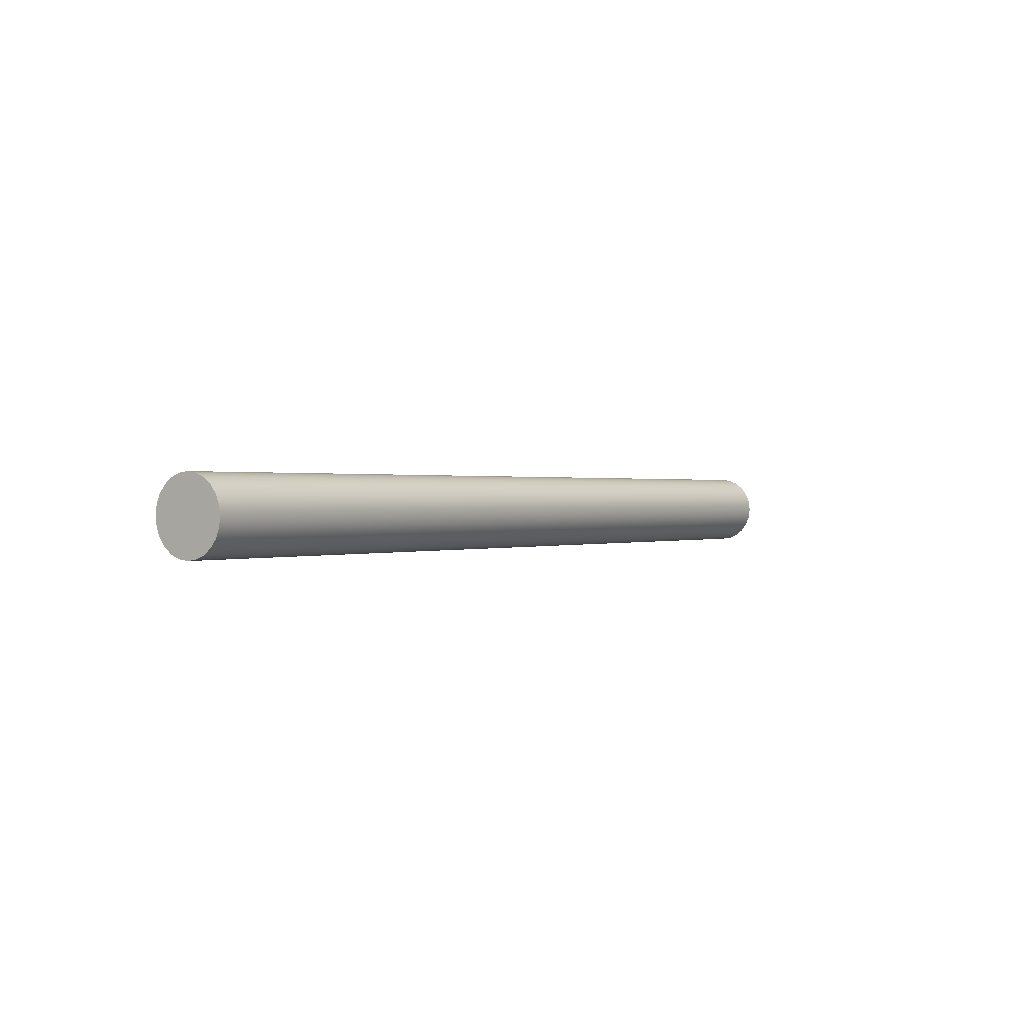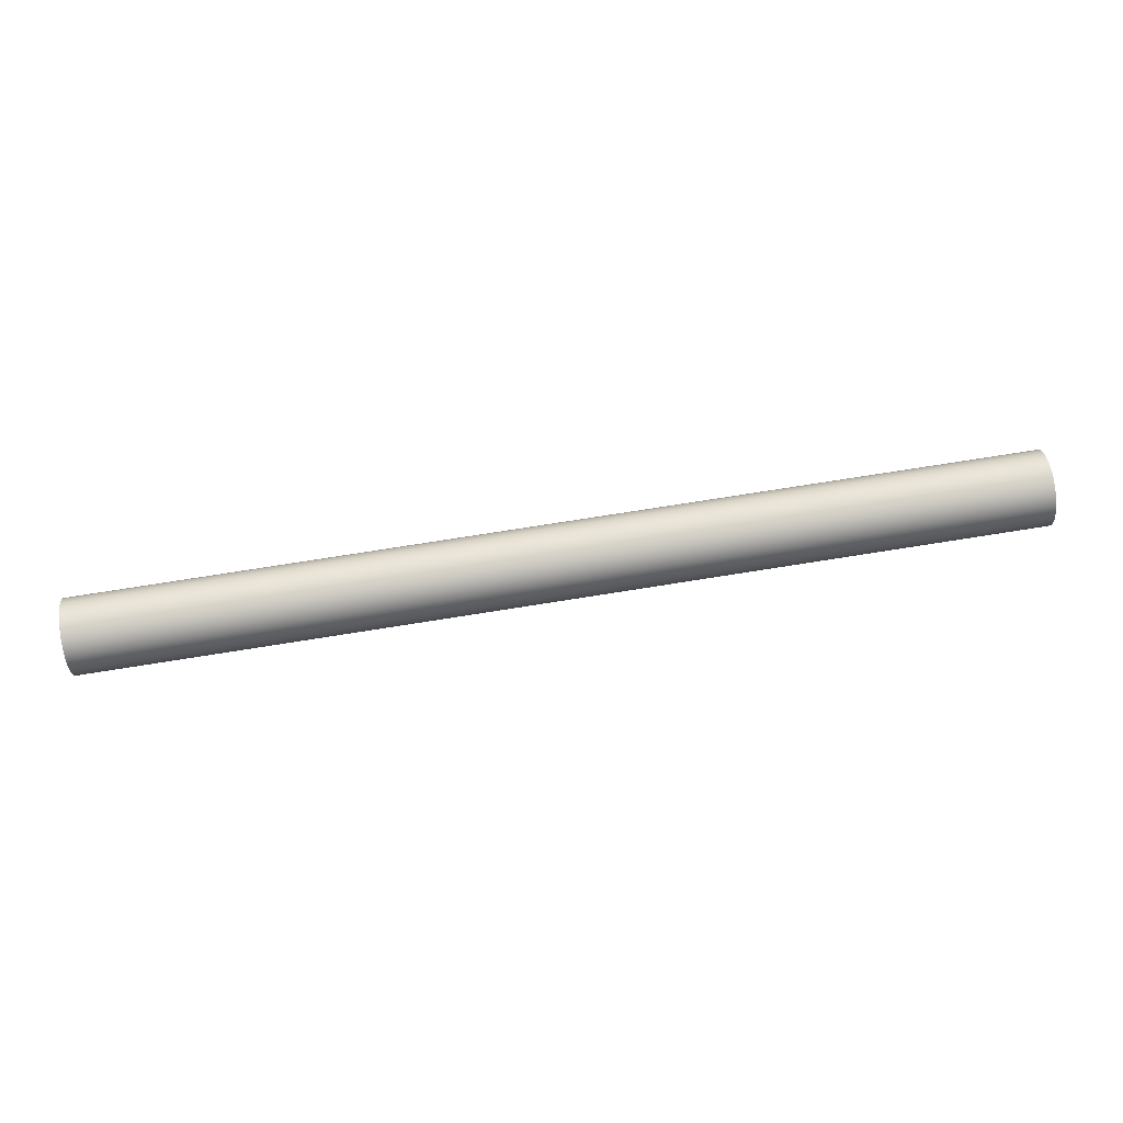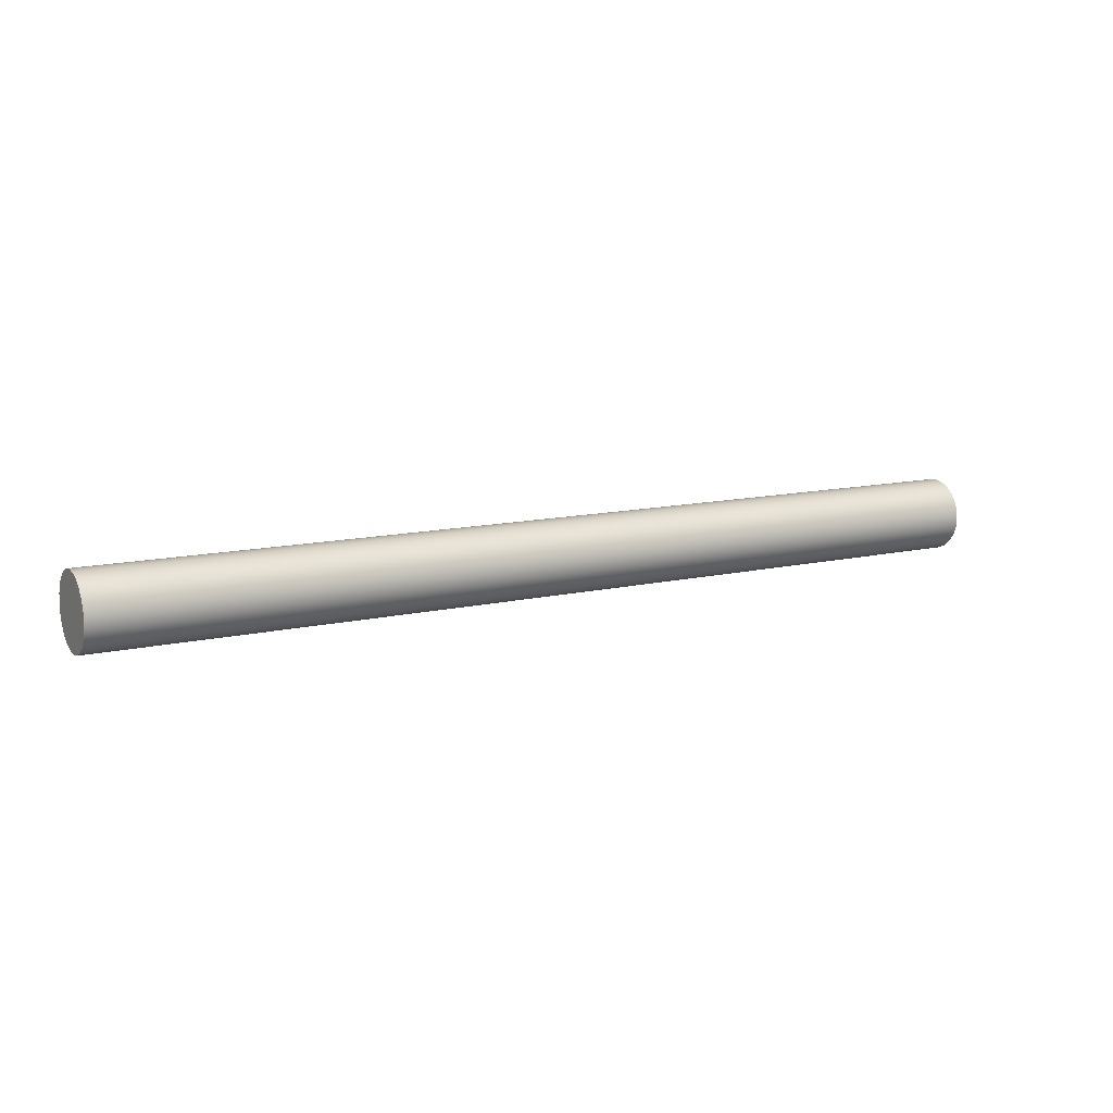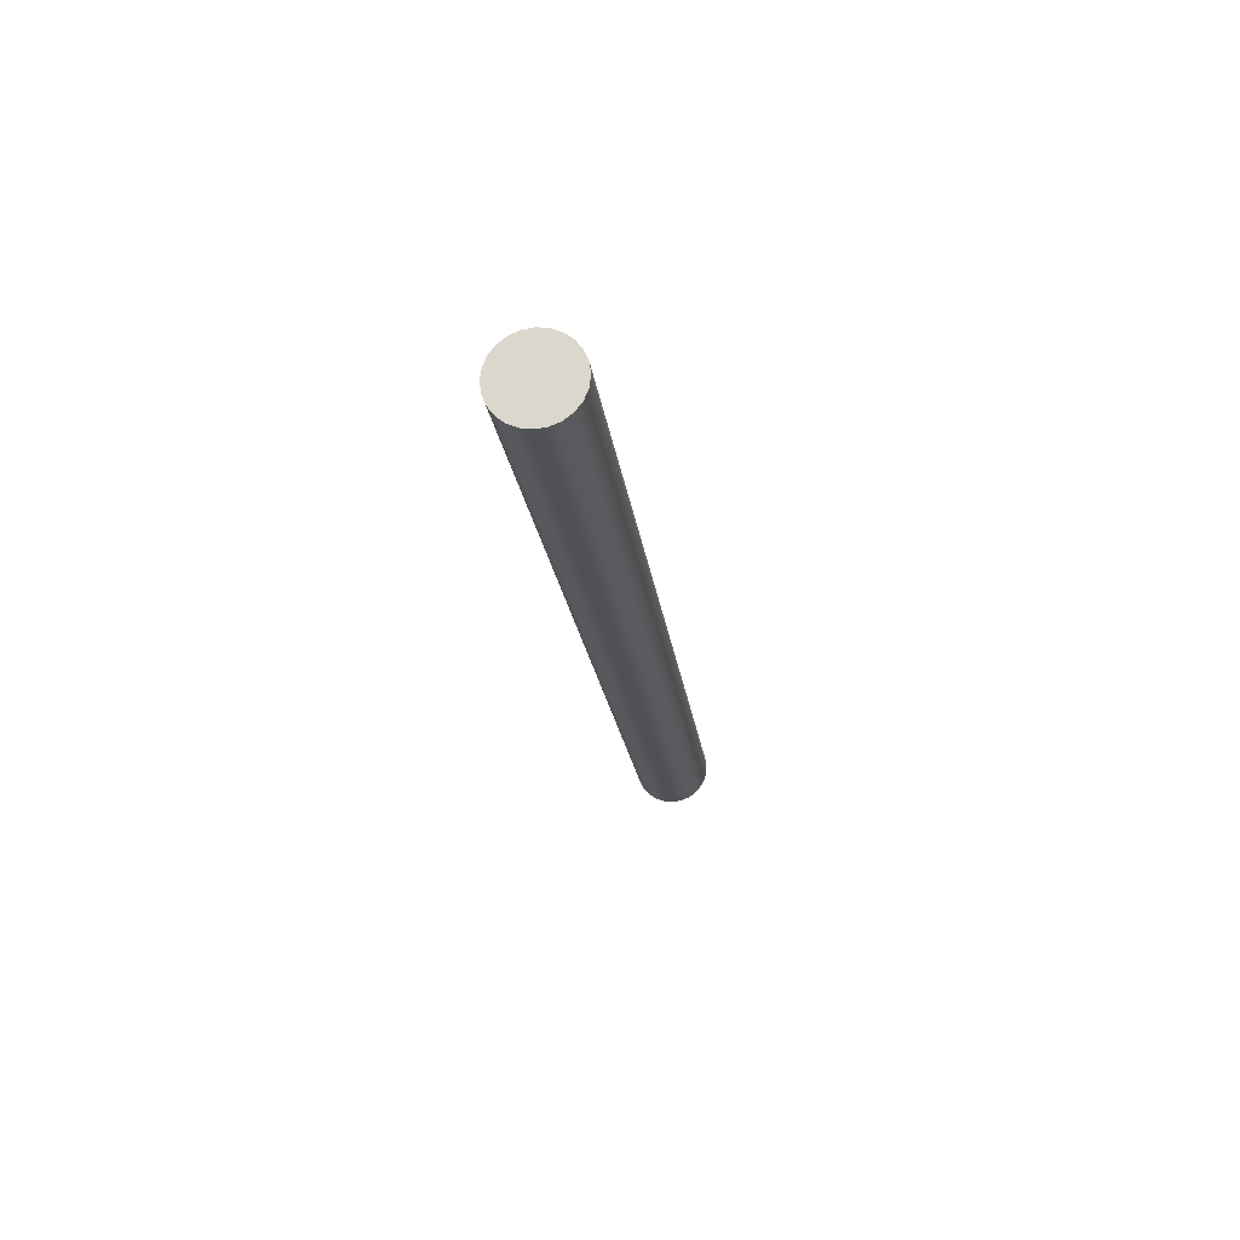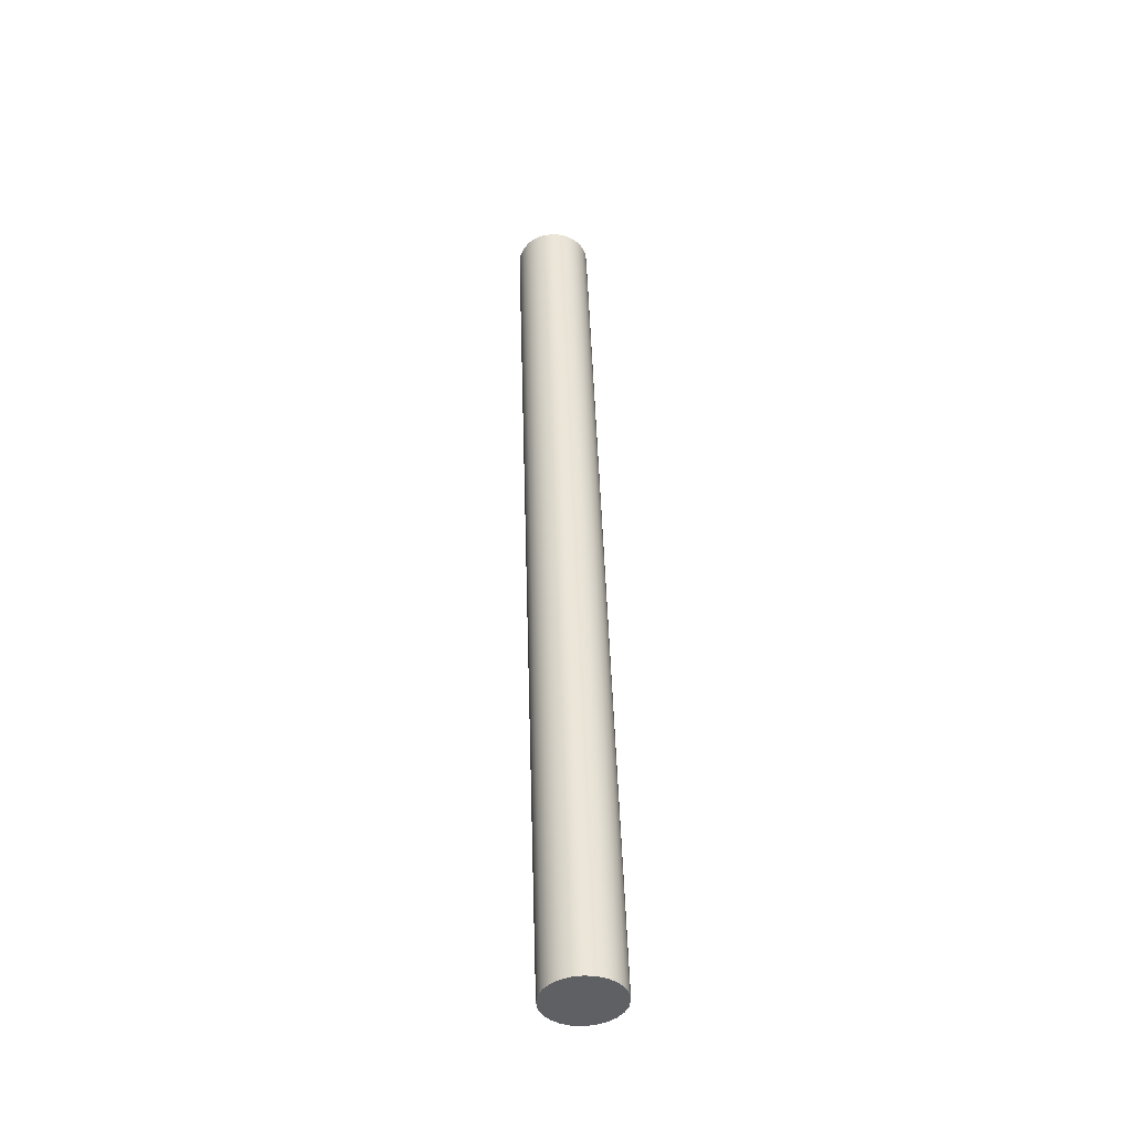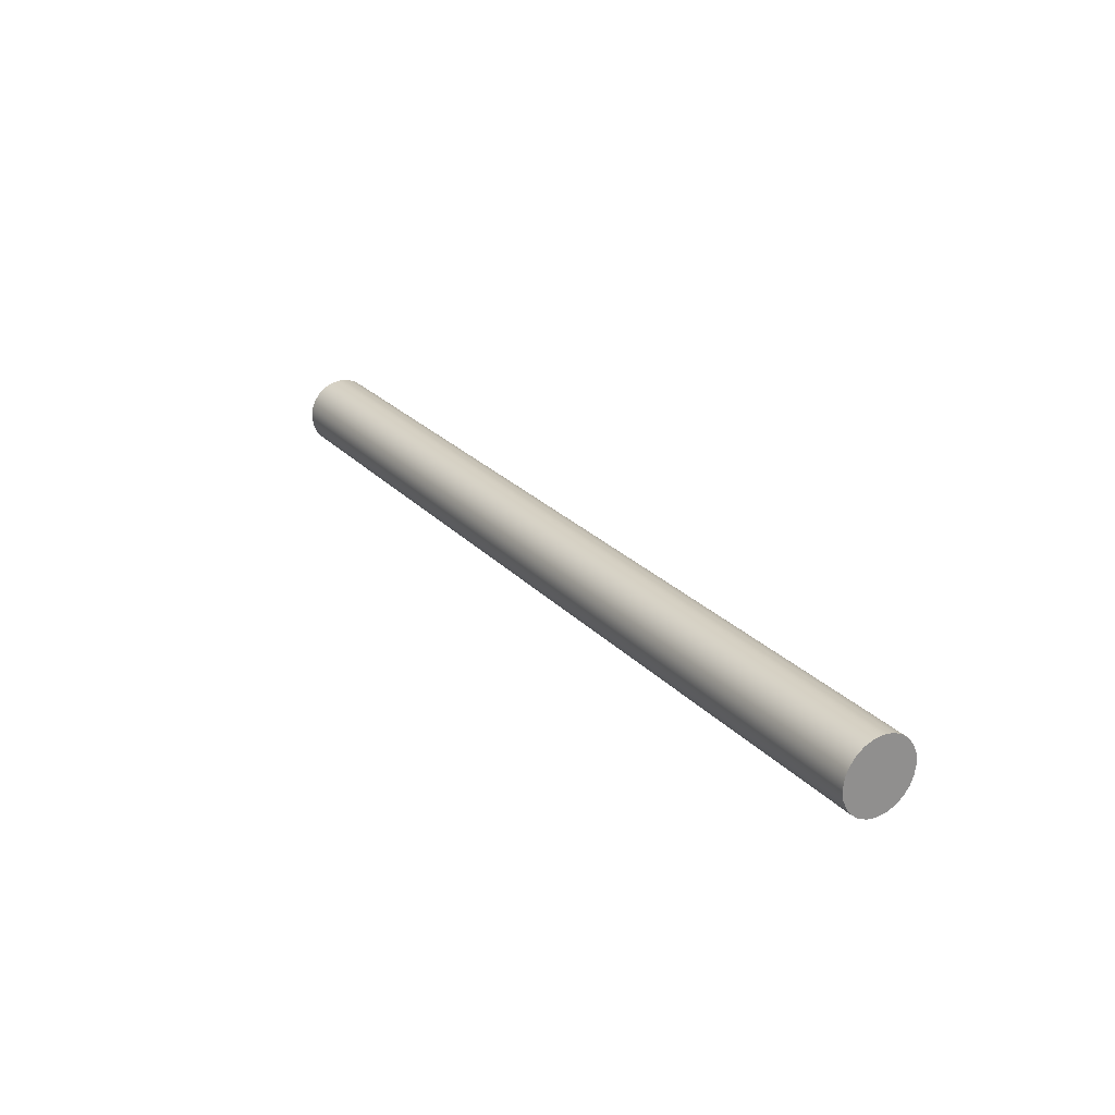
<metadata>
{"format":"obj","ext":"obj","renderer":"f3d","projection":"perspective","resolution":1024,"background":"white","views":[{"elev":0.5,"azim":-55.3,"up":"+Y"},{"elev":75.1,"azim":-9.0,"up":"+Z"},{"elev":11.6,"azim":-29.7,"up":"+Y"},{"elev":-19.9,"azim":96.8,"up":"+Y"},{"elev":46.2,"azim":-91.7,"up":"+Z"},{"elev":25.0,"azim":58.1,"up":"+Z"}]}
</metadata>
<code>
g body_1
v -0.02405 0 -0.00465
v -0.02405 0.00065 -0.005775
v -0.02405 0.000724 -0.005594
v -0.02405 -0.00053 -0.00487
v -0.02405 -0.00075 -0.0054
v -0.02405 -0.000724 -0.005594
v -0.02405 -0.00065 -0.005025
v -0.02405 0.000724 -0.005206
v -0.02405 0.000375 -0.00475
v -0.02405 0.000194 -0.004676
v -0.02405 0.00065 -0.005025
v -0.02405 0.00053 -0.00487
v -0.02405 0.00075 -0.0054
v -0.02405 -0.00065 -0.005775
v -0.02405 -0.00053 -0.00593
v -0.02405 -0.000724 -0.005206
v -0.02405 0.00053 -0.00593
v -0.02405 0 -0.00615
v -0.02405 0.000194 -0.006124
v -0.02405 -0.000375 -0.00605
v -0.02405 -0.000194 -0.006124
v -0.02405 -0.000194 -0.004676
v -0.02405 0.000375 -0.00605
v -0.02405 -0.000375 -0.00475
v -0.02405 0.00075 -0.0054
v -0.04305 0.00075 -0.0054
v -0.04305 0.000724 -0.005206
v -0.02405 0.000724 -0.005206
v -0.04305 0.00065 -0.005025
v -0.02405 0.00065 -0.005025
v -0.04305 0.00053 -0.00487
v -0.02405 0.00053 -0.00487
v -0.04305 0.000375 -0.00475
v -0.02405 0.000375 -0.00475
v -0.04305 0.000194 -0.004676
v -0.02405 0.000194 -0.004676
v -0.04305 0 -0.00465
v -0.02405 0 -0.00465
v -0.04305 -0.000194 -0.004676
v -0.02405 -0.000194 -0.004676
v -0.04305 -0.000375 -0.00475
v -0.02405 -0.000375 -0.00475
v -0.04305 -0.00053 -0.00487
v -0.02405 -0.00053 -0.00487
v -0.04305 -0.00065 -0.005025
v -0.02405 -0.00065 -0.005025
v -0.04305 -0.000724 -0.005206
v -0.02405 -0.000724 -0.005206
v -0.04305 -0.00075 -0.0054
v -0.02405 -0.00075 -0.0054
v -0.02405 -0.00075 -0.0054
v -0.04305 -0.00075 -0.0054
v -0.04305 -0.000724 -0.005594
v -0.02405 -0.000724 -0.005594
v -0.04305 -0.00065 -0.005775
v -0.02405 -0.00065 -0.005775
v -0.04305 -0.00053 -0.00593
v -0.02405 -0.00053 -0.00593
v -0.04305 -0.000375 -0.00605
v -0.02405 -0.000375 -0.00605
v -0.04305 -0.000194 -0.006124
v -0.02405 -0.000194 -0.006124
v -0.04305 0 -0.00615
v -0.02405 0 -0.00615
v -0.04305 0.000194 -0.006124
v -0.02405 0.000194 -0.006124
v -0.04305 0.000375 -0.00605
v -0.02405 0.000375 -0.00605
v -0.04305 0.00053 -0.00593
v -0.02405 0.00053 -0.00593
v -0.04305 0.00065 -0.005775
v -0.02405 0.00065 -0.005775
v -0.04305 0.000724 -0.005594
v -0.02405 0.000724 -0.005594
v -0.04305 0.00075 -0.0054
v -0.02405 0.00075 -0.0054
v -0.04305 -0.00053 -0.00487
v -0.04305 -0.00075 -0.0054
v -0.04305 -0.000724 -0.005206
v -0.04305 0.00065 -0.005775
v -0.04305 0.000724 -0.005206
v -0.04305 0.00075 -0.0054
v -0.04305 0.00053 -0.00593
v -0.04305 0.00053 -0.00487
v -0.04305 0.00065 -0.005025
v -0.04305 -0.000724 -0.005594
v -0.04305 0.000724 -0.005594
v -0.04305 0.000375 -0.00475
v -0.04305 -0.00065 -0.005775
v -0.04305 -0.000375 -0.00605
v -0.04305 -0.00053 -0.00593
v -0.04305 0 -0.00615
v -0.04305 -0.000375 -0.00475
v -0.04305 -0.000194 -0.004676
v -0.04305 -0.000194 -0.006124
v -0.04305 0 -0.00465
v -0.04305 0.000375 -0.00605
v -0.04305 0.000194 -0.006124
v -0.04305 0.000194 -0.004676
v -0.04305 -0.00065 -0.005025
f 3 1 2
f 6 4 5
f 7 5 4
f 10 8 9
f 12 8 11
f 1 3 13
f 15 4 14
f 5 7 16
f 8 12 9
f 2 1 17
f 19 1 18
f 21 4 20
f 4 6 14
f 22 18 1
f 1 13 8
f 1 19 23
f 4 15 20
f 18 22 24
f 1 23 17
f 18 24 4
f 4 21 18
f 8 10 1
f 92 94 96
f 96 98 92
f 81 80 83
f 77 79 100
f 99 83 96
f 97 96 83
f 77 95 90
f 93 92 77
f 88 83 99
f 98 96 97
f 95 77 92
f 77 91 89
f 94 92 93
f 83 85 81
f 91 77 90
f 86 77 89
f 84 83 88
f 80 82 87
f 78 77 86
f 85 83 84
f 82 80 81
f 79 77 78
f 27 25 26
f 29 28 27
f 31 30 29
f 33 32 31
f 35 34 33
f 37 36 35
f 39 38 37
f 41 40 39
f 43 42 41
f 45 44 43
f 47 46 45
f 49 48 47
f 48 49 50
f 46 47 48
f 44 45 46
f 42 43 44
f 40 41 42
f 38 39 40
f 36 37 38
f 34 35 36
f 32 33 34
f 30 31 32
f 28 29 30
f 25 27 28
f 54 55 56
f 51 53 54
f 56 57 58
f 58 59 60
f 60 61 62
f 62 63 64
f 64 65 66
f 66 67 68
f 68 69 70
f 70 71 72
f 72 73 74
f 74 75 76
f 75 74 73
f 73 72 71
f 71 70 69
f 69 68 67
f 67 66 65
f 65 64 63
f 63 62 61
f 61 60 59
f 59 58 57
f 57 56 55
f 55 54 53
f 53 51 52

</code>
